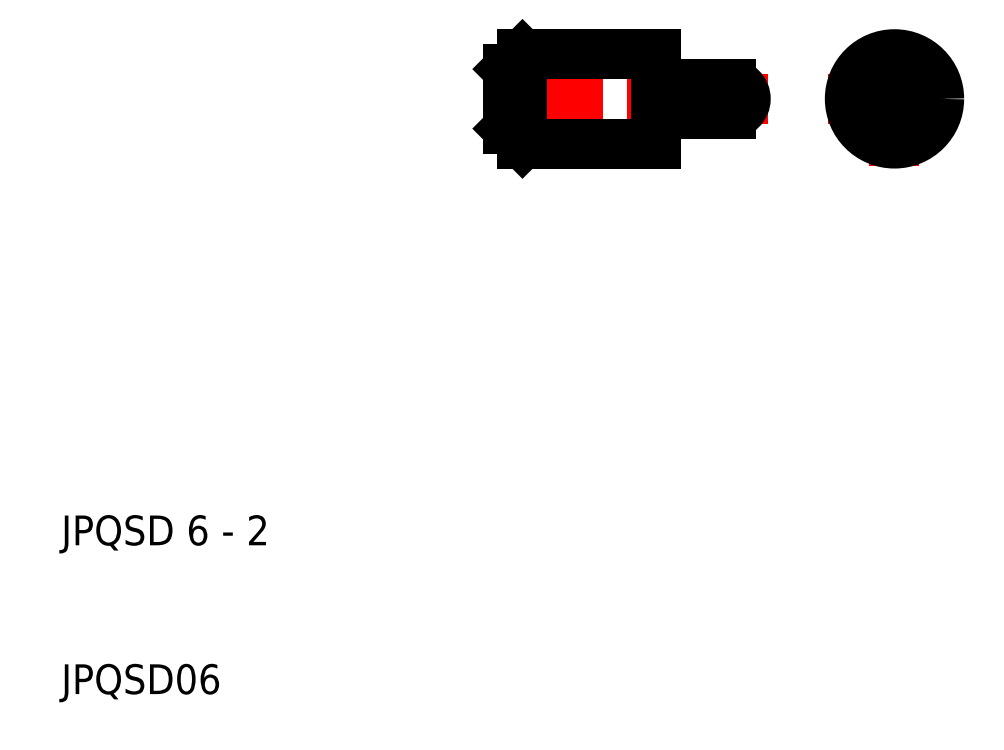
<metadata>
{"format":"dxf","ext":"dxf","renderer":"ezdxf+matplotlib","layout":"modelspace","background":"white","min_lineweight":24,"dpi":150}
</metadata>
<code>
0
SECTION
2
ENTITIES
0
TEXT
8
0
10
10
20
10
30
0
40
2
1
JPQSD06
0
TEXT
8
0
10
10
20
20
30
0
40
2
1
JPQSD 6 - 2
0
LINE
8
CENTER
10
38.5
20
50
30
0
11
57.5
21
50
31
0
0
LINE
8
0
10
41
20
53
30
0
11
50
21
53
31
0
0
LINE
8
0
10
41
20
47
30
0
11
50
21
47
31
0
0
LINE
8
0
10
41
20
47
30
0
11
41
21
53
31
0
0
LINE
8
0
10
41
20
47
30
0
11
41
21
53
31
0
0
LINE
8
0
10
40
20
48
30
0
11
40
21
52
31
0
0
LINE
8
0
10
41
20
47
30
0
11
40
21
48
31
0
0
LINE
8
0
10
41
20
53
30
0
11
40
21
52
31
0
0
LINE
8
CENTER
10
61.5
20
50
30
0
11
70.5
21
50
31
0
0
LINE
8
0
10
50.5
20
50
30
0
11
55
21
50.66
31
0
0
LINE
8
0
10
50.5
20
50.66
30
0
11
55
21
50
31
0
0
LINE
8
0
10
50.5
20
50
30
0
11
55
21
49.34
31
0
0
LINE
8
0
10
50.5
20
49.34
30
0
11
55
21
50
31
0
0
LINE
8
0
10
55
20
50.66
30
0
11
50.5
21
50.66
31
0
0
LINE
8
0
10
50.5
20
51
30
0
11
55
21
51
31
0
0
LINE
8
0
10
50.5
20
50
30
0
11
55
21
50
31
0
0
LINE
8
0
10
50.5
20
49.34
30
0
11
55
21
49.34
31
0
0
LINE
8
0
10
50.5
20
49
30
0
11
55
21
49
31
0
0
LINE
8
0
10
50.5
20
50.98
30
0
11
50.5
21
49.02
31
0
0
LINE
8
0
10
50
20
49.02
30
0
11
50
21
50.98
31
0
0
ARC
8
0
10
50.1
20
49.02
30
0
40
0.1
50
90
51
180
0
LINE
8
0
10
50
20
49.02
30
0
11
50
21
47
31
0
0
LINE
8
0
10
50.5
20
49
30
0
11
50.5
21
49.02
31
0
0
ARC
8
0
10
50.4
20
49.02
30
0
40
0.1
50
0
51
90
0
LINE
8
0
10
50.4
20
49.12
30
0
11
50.1
21
49.12
31
0
0
ARC
8
0
10
50.1
20
50.98
30
0
40
0.1
50
180
51
270
0
LINE
8
0
10
50
20
50.98
30
0
11
50
21
53
31
0
0
LINE
8
0
10
50.5
20
50.98
30
0
11
50.5
21
51
31
0
0
ARC
8
0
10
50.4
20
50.98
30
0
40
0.1
50
270
51
0
0
LINE
8
0
10
50.4
20
50.88
30
0
11
50.1
21
50.88
31
0
0
ARC
8
0
10
55.06
20
49.67
30
0
40
0.336
50
259
51
99.25
0
ARC
8
0
10
55
20
50
30
0
40
1
50
270
51
90
0
ARC
8
0
10
55.06
20
50.33
30
0
40
0.336
50
260.7
51
101
0
LINE
8
CENTER
10
66
20
45.5
30
0
11
66
21
54.5
31
0
0
LINE
8
0
10
64.87
20
50
30
0
11
65.25
21
49.34
31
0
0
LINE
8
0
10
67.13
20
50
30
0
11
66.75
21
49.34
31
0
0
CIRCLE
8
0
10
66
20
50
30
0
40
3
0
ARC
8
0
10
66
20
50
30
0
40
1
50
221.4
51
318.6
0
ARC
8
0
10
66
20
50
30
0
40
1
50
41.41
51
138.6
0
LINE
8
0
10
64.87
20
50
30
0
11
65.25
21
50.66
31
0
0
LINE
8
0
10
67.13
20
50
30
0
11
66.75
21
50.66
31
0
0
ENDSEC
0
EOF

</code>
